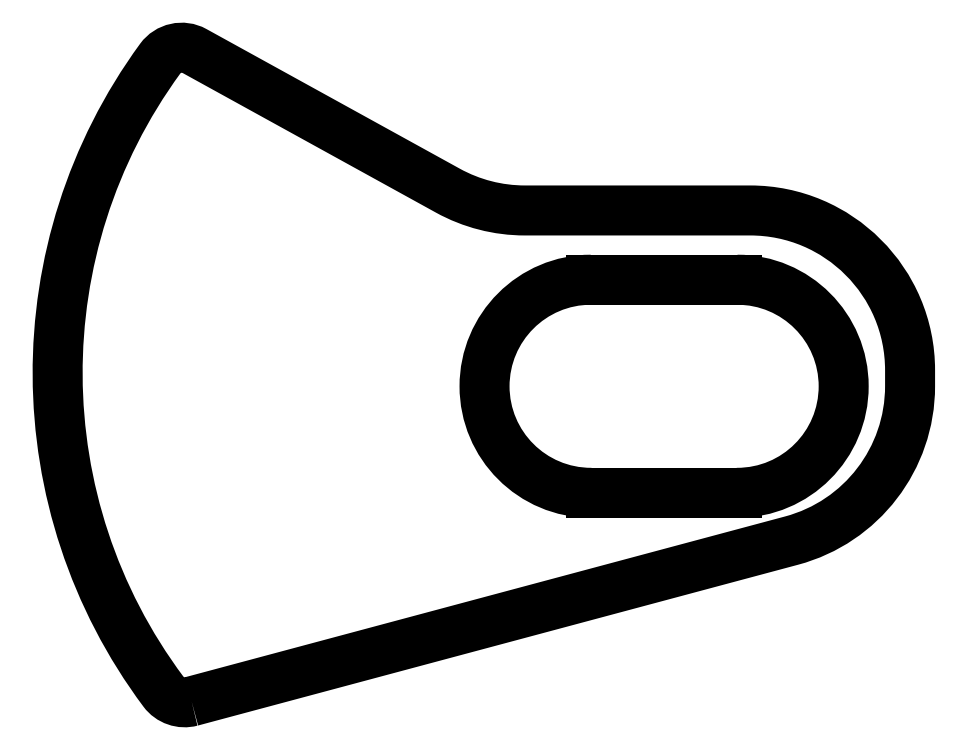
<metadata>
{"format":"dxf","ext":"dxf","renderer":"ezdxf+matplotlib","layout":"modelspace","background":"white","min_lineweight":24,"dpi":150}
</metadata>
<code>
0
SECTION
2
ENTITIES
0
ARC
8
0
10
100
20
40.78
30
0
40
20
210
0
220
0
230
1
50
90
51
270
0
LINE
8
0
10
100
20
60.78
30
0
11
127.4
21
60.78
31
0
0
ARC
8
0
10
127.4
20
40.78
30
0
40
20
210
-0
220
0
230
1
50
-90
51
90
0
LINE
8
0
10
127.4
20
20.78
30
0
11
100
21
20.78
31
0
0
LWPOLYLINE
8
0
90
10
70
1
43
0
10
25.02
20
-18.36
42
-0.307
10
19.72
20
-16.52
42
-0.3292
10
19.12
20
102.3
42
-0.3774
10
25.58
20
103.7
10
73.11
20
77.5
42
0.1266
10
87.59
20
73.78
10
129.9
20
73.78
42
-0.4142
10
159.9
20
43.78
10
159.9
20
40.79
42
-0.3395
10
137.6
20
11.81
0
ENDSEC
0
EOF

</code>
